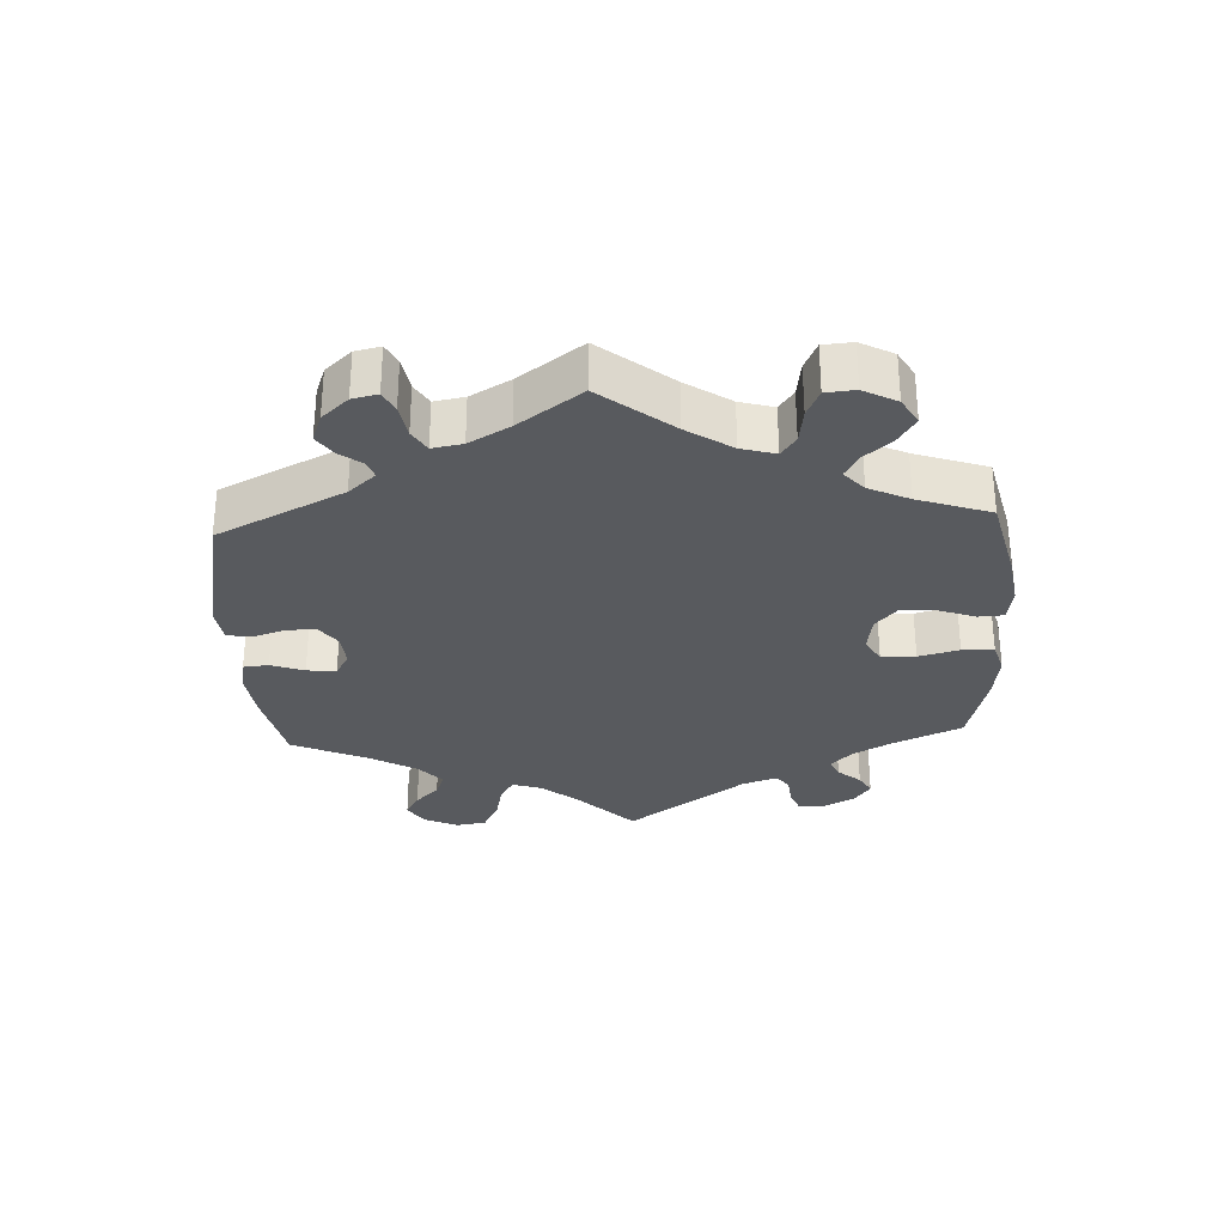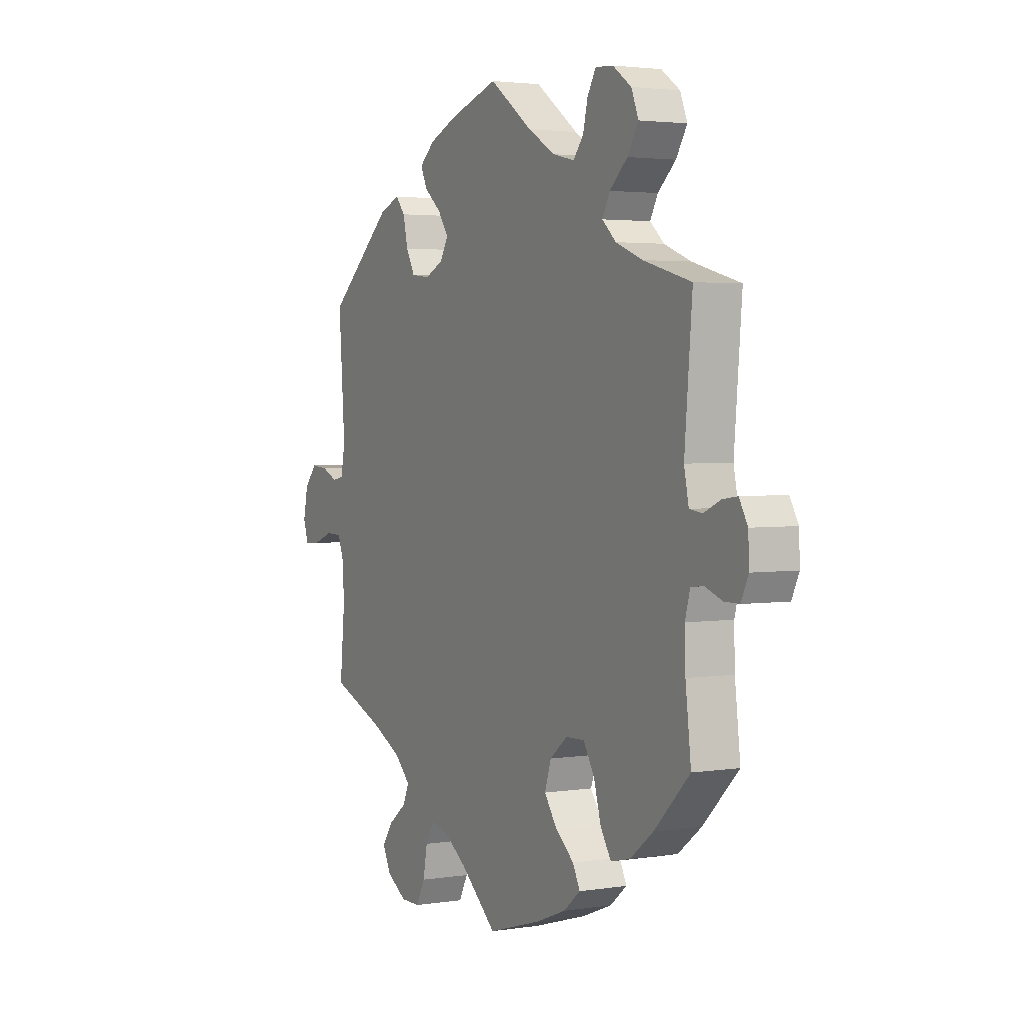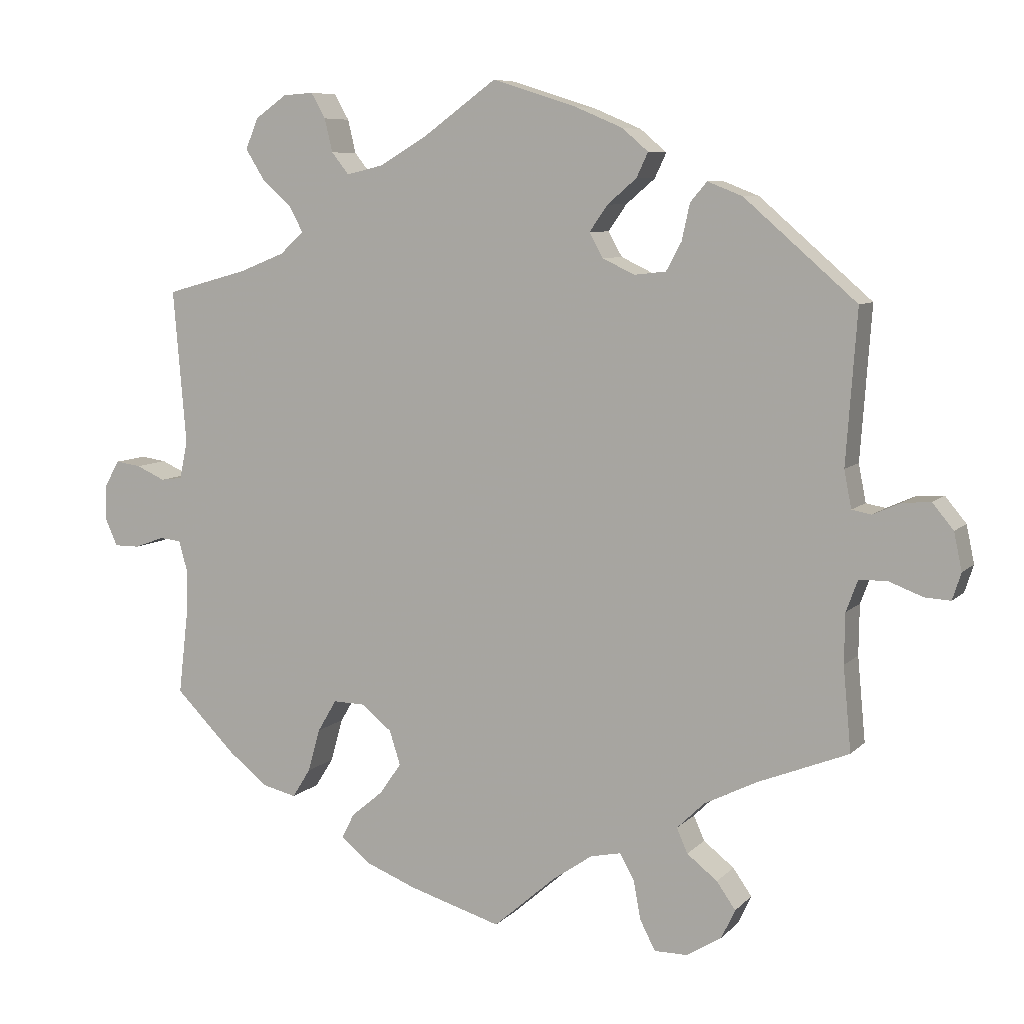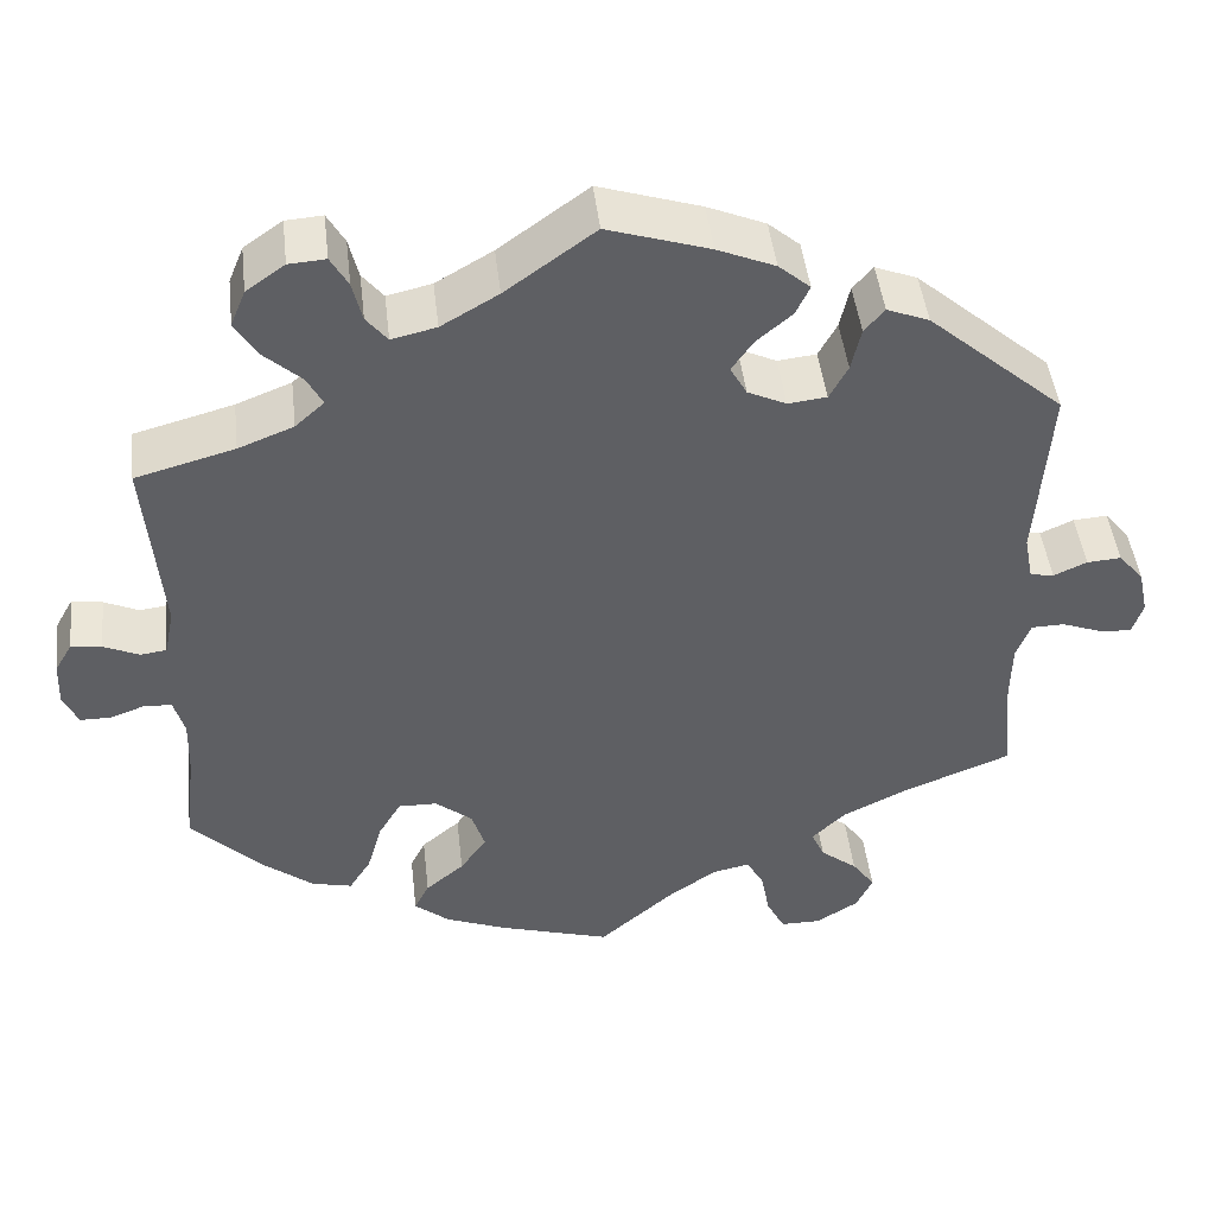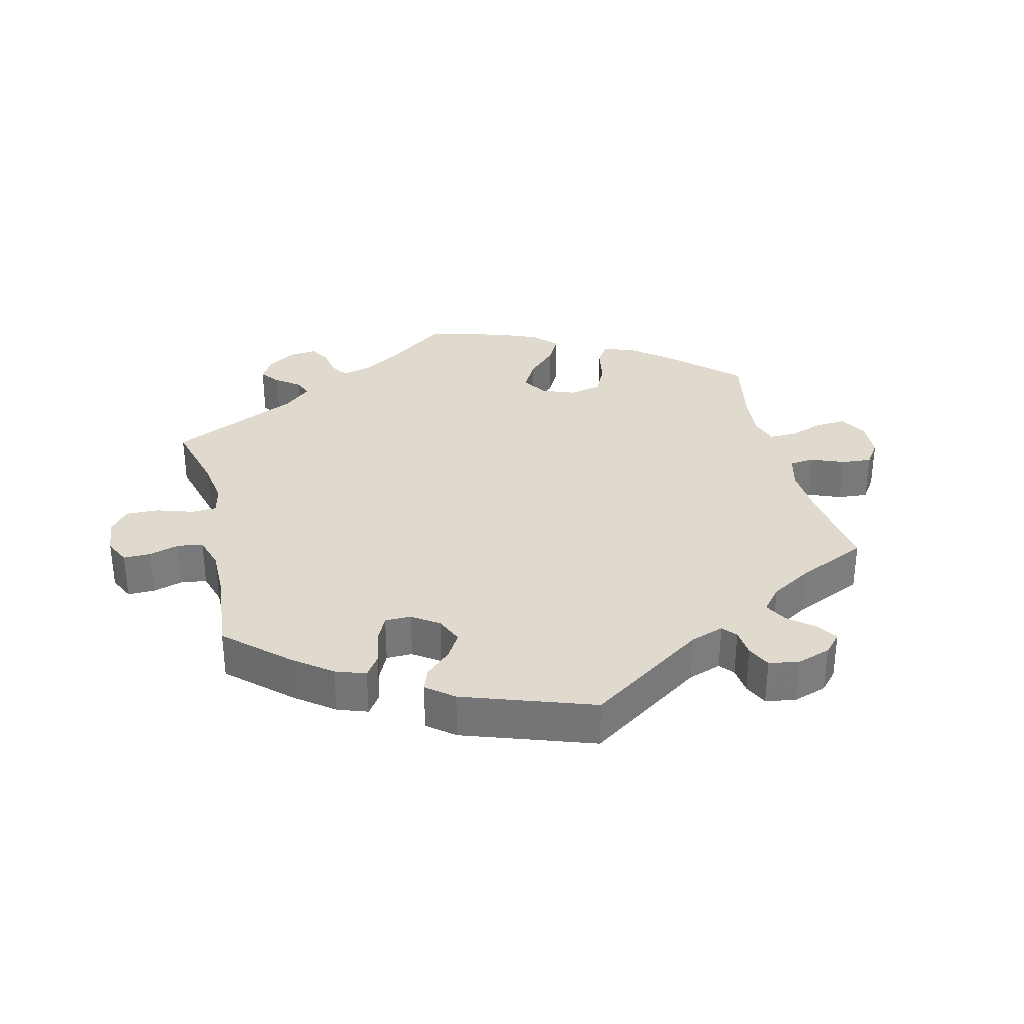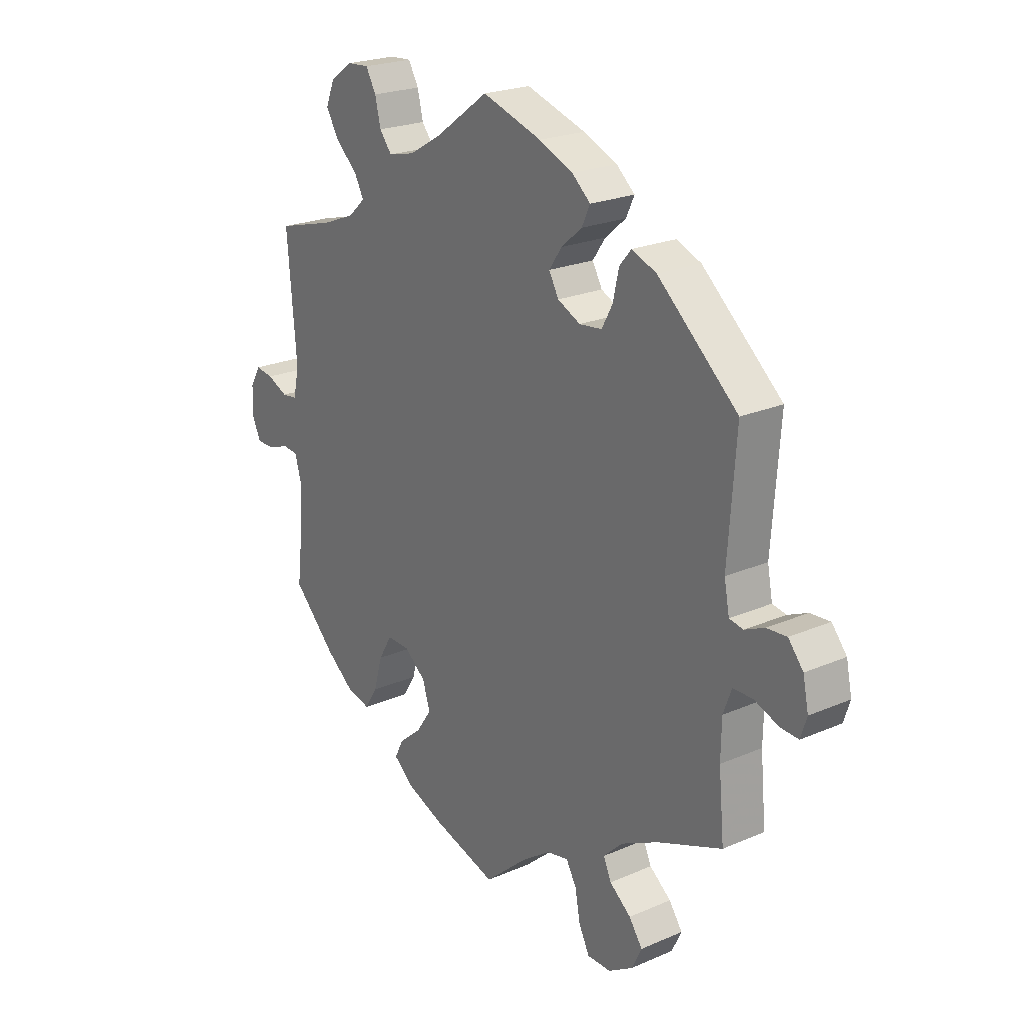
<metadata>
{"format":"obj","ext":"obj","renderer":"f3d","projection":"perspective","resolution":1024,"background":"white","views":[{"elev":-30.8,"azim":123.0,"up":"+Y"},{"elev":2.9,"azim":-118.4,"up":"+Z"},{"elev":7.6,"azim":23.3,"up":"+Z"},{"elev":46.0,"azim":-6.6,"up":"+Z"},{"elev":32.7,"azim":46.4,"up":"+Y"},{"elev":22.7,"azim":53.4,"up":"+Z"}]}
</metadata>
<code>
v 0.115 0.07 0.541
v 0.181 0.07 0.513
v 0.217 0.07 0.482
v 0.201 0.07 0.448
v 0.161 0.07 0.414
v 0.136 0.07 0.378
v 0.155 0.07 0.344
v 0.199 0.07 0.323
v 0.243 0.07 0.328
v 0.264 0.07 0.367
v 0.275 0.07 0.417
v 0.298 0.07 0.444
v 0.346 0.07 0.425
v 0.501 0.07 0.29
v 0.486 0.07 0.081
v 0.496 0.07 0.029
v 0.523 0.07 0.024
v 0.561 0.07 0.041
v 0.6 0.07 0.044
v 0.629 0.07 0.009
v 0.64 0.07 -0.043
v 0.628 0.07 -0.08
v 0.593 0.07 -0.078
v 0.545 0.07 -0.06
v 0.507 0.07 -0.061
v 0.491 0.07 -0.104
v 0.49 0.07 -0.173
v 0.501 0.07 -0.289
v 0.375 0.07 -0.339
v 0.303 0.07 -0.375
v 0.265 0.07 -0.412
v 0.28 0.07 -0.446
v 0.322 0.07 -0.479
v 0.348 0.07 -0.516
v 0.329 0.07 -0.556
v 0.281 0.07 -0.586
v 0.235 0.07 -0.586
v 0.214 0.07 -0.545
v 0.204 0.07 -0.491
v 0.184 0.07 -0.456
v 0.142 0.07 -0.465
v 0.087 0.07 -0.503
v 0.001 0.07 -0.578
v -0.126 0.07 -0.54
v -0.197 0.07 -0.512
v -0.237 0.07 -0.479
v -0.22 0.07 -0.445
v -0.176 0.07 -0.408
v -0.146 0.07 -0.365
v -0.161 0.07 -0.318
v -0.203 0.07 -0.284
v -0.247 0.07 -0.283
v -0.273 0.07 -0.327
v -0.29 0.07 -0.387
v -0.315 0.07 -0.427
v -0.361 0.07 -0.416
v -0.416 0.07 -0.373
v -0.5 0.07 -0.289
v -0.487 0.07 -0.178
v -0.485 0.07 -0.112
v -0.497 0.07 -0.069
v -0.527 0.07 -0.066
v -0.568 0.07 -0.081
v -0.603 0.07 -0.081
v -0.62 0.07 -0.044
v -0.618 0.07 0.007
v -0.598 0.07 0.042
v -0.563 0.07 0.037
v -0.523 0.07 0.019
v -0.493 0.07 0.023
v -0.482 0.07 0.076
v -0.5 0.07 0.289
v -0.387 0.07 0.32
v -0.324 0.07 0.345
v -0.291 0.07 0.375
v -0.309 0.07 0.409
v -0.351 0.07 0.447
v -0.377 0.07 0.489
v -0.36 0.07 0.531
v -0.316 0.07 0.562
v -0.274 0.07 0.565
v -0.254 0.07 0.53
v -0.243 0.07 0.484
v -0.219 0.07 0.454
v -0.168 0.07 0.466
v -0.103 0.07 0.504
v -0.001 0.07 0.578
v 0.115 0 0.541
v 0.181 0 0.513
v 0.217 0 0.482
v 0.201 0 0.448
v 0.161 0 0.414
v 0.136 0 0.378
v 0.155 0 0.344
v 0.199 0 0.323
v 0.243 0 0.328
v 0.264 0 0.367
v 0.275 0 0.417
v 0.298 0 0.444
v 0.346 0 0.425
v 0.501 0 0.29
v 0.486 0 0.081
v 0.496 0 0.029
v 0.523 0 0.024
v 0.561 0 0.041
v 0.6 0 0.044
v 0.629 0 0.009
v 0.64 0 -0.043
v 0.628 0 -0.08
v 0.593 0 -0.078
v 0.545 0 -0.06
v 0.507 0 -0.061
v 0.491 0 -0.104
v 0.49 0 -0.173
v 0.501 0 -0.289
v 0.375 0 -0.339
v 0.303 0 -0.375
v 0.265 0 -0.412
v 0.28 0 -0.446
v 0.322 0 -0.479
v 0.348 0 -0.516
v 0.329 0 -0.556
v 0.281 0 -0.586
v 0.235 0 -0.586
v 0.214 0 -0.545
v 0.204 0 -0.491
v 0.184 0 -0.456
v 0.142 0 -0.465
v 0.087 0 -0.503
v 0.001 0 -0.578
v -0.126 0 -0.54
v -0.197 0 -0.512
v -0.237 0 -0.479
v -0.22 0 -0.445
v -0.176 0 -0.408
v -0.146 0 -0.365
v -0.161 0 -0.318
v -0.203 0 -0.284
v -0.247 0 -0.283
v -0.273 0 -0.327
v -0.29 0 -0.387
v -0.315 0 -0.427
v -0.361 0 -0.416
v -0.416 0 -0.373
v -0.5 0 -0.289
v -0.487 0 -0.178
v -0.485 0 -0.112
v -0.497 0 -0.069
v -0.527 0 -0.066
v -0.568 0 -0.081
v -0.603 0 -0.081
v -0.62 0 -0.044
v -0.618 0 0.007
v -0.598 0 0.042
v -0.563 0 0.037
v -0.523 0 0.019
v -0.493 0 0.023
v -0.482 0 0.076
v -0.5 0 0.289
v -0.387 0 0.32
v -0.324 0 0.345
v -0.291 0 0.375
v -0.309 0 0.409
v -0.351 0 0.447
v -0.377 0 0.489
v -0.36 0 0.531
v -0.316 0 0.562
v -0.274 0 0.565
v -0.254 0 0.53
v -0.243 0 0.484
v -0.219 0 0.454
v -0.168 0 0.466
v -0.103 0 0.504
v -0.001 0 0.578
f 86 87 1 2
f 85 86 2 3
f 84 85 3 4
f 80 81 82 83
f 80 83 84
f 79 80 84
f 76 77 78 79
f 75 76 79 84
f 71 72 73
f 70 71 73 74
f 66 67 68 69
f 64 65 66 69
f 62 63 64 69
f 61 62 69 70
f 60 61 70 74
f 56 57 58 59
f 53 54 55 56
f 52 53 56 59
f 51 52 59 60
f 45 46 47 48
f 45 48 49
f 42 43 44 45
f 41 42 45 49
f 40 41 49 50
f 36 37 38 39
f 36 39 40
f 35 36 40
f 32 33 34 35
f 32 35 40
f 31 32 40 50
f 27 28 29
f 26 27 29 30
f 25 26 30 31
f 21 22 23 24
f 21 24 25
f 20 21 25
f 17 18 19 20
f 17 20 25
f 16 17 25 31
f 12 13 14 15
f 10 11 12 15
f 9 10 15 16
f 8 9 16 31
f 75 84 4 5
f 51 60 74 75
f 7 8 31 50
f 6 7 50 51
f 75 5 6
f 6 51 75
f 89 88 174 173
f 90 89 173 172
f 91 90 172 171
f 170 169 168 167
f 171 170 167
f 171 167 166
f 166 165 164 163
f 171 166 163 162
f 160 159 158
f 161 160 158 157
f 156 155 154 153
f 156 153 152 151
f 156 151 150 149
f 157 156 149 148
f 161 157 148 147
f 146 145 144 143
f 143 142 141 140
f 146 143 140 139
f 147 146 139 138
f 135 134 133 132
f 136 135 132
f 132 131 130 129
f 136 132 129 128
f 137 136 128 127
f 126 125 124 123
f 127 126 123
f 127 123 122
f 122 121 120 119
f 127 122 119
f 137 127 119 118
f 116 115 114
f 117 116 114 113
f 118 117 113 112
f 111 110 109 108
f 112 111 108
f 112 108 107
f 107 106 105 104
f 112 107 104
f 118 112 104 103
f 102 101 100 99
f 102 99 98 97
f 103 102 97 96
f 118 103 96 95
f 92 91 171 162
f 162 161 147 138
f 137 118 95 94
f 138 137 94 93
f 93 92 162
f 162 138 93
f 1 88 89 2
f 2 89 90 3
f 3 90 91 4
f 4 91 92 5
f 5 92 93 6
f 6 93 94 7
f 7 94 95 8
f 8 95 96 9
f 9 96 97 10
f 10 97 98 11
f 11 98 99 12
f 12 99 100 13
f 13 100 101 14
f 14 101 102 15
f 15 102 103 16
f 16 103 104 17
f 17 104 105 18
f 18 105 106 19
f 19 106 107 20
f 20 107 108 21
f 21 108 109 22
f 22 109 110 23
f 23 110 111 24
f 24 111 112 25
f 25 112 113 26
f 26 113 114 27
f 27 114 115 28
f 28 115 116 29
f 29 116 117 30
f 30 117 118 31
f 31 118 119 32
f 32 119 120 33
f 33 120 121 34
f 34 121 122 35
f 35 122 123 36
f 36 123 124 37
f 37 124 125 38
f 38 125 126 39
f 39 126 127 40
f 40 127 128 41
f 41 128 129 42
f 42 129 130 43
f 43 130 131 44
f 44 131 132 45
f 45 132 133 46
f 46 133 134 47
f 47 134 135 48
f 48 135 136 49
f 49 136 137 50
f 50 137 138 51
f 51 138 139 52
f 52 139 140 53
f 53 140 141 54
f 54 141 142 55
f 55 142 143 56
f 56 143 144 57
f 57 144 145 58
f 58 145 146 59
f 59 146 147 60
f 60 147 148 61
f 61 148 149 62
f 62 149 150 63
f 63 150 151 64
f 64 151 152 65
f 65 152 153 66
f 66 153 154 67
f 67 154 155 68
f 68 155 156 69
f 69 156 157 70
f 70 157 158 71
f 71 158 159 72
f 72 159 160 73
f 73 160 161 74
f 74 161 162 75
f 75 162 163 76
f 76 163 164 77
f 77 164 165 78
f 78 165 166 79
f 79 166 167 80
f 80 167 168 81
f 81 168 169 82
f 82 169 170 83
f 83 170 171 84
f 84 171 172 85
f 85 172 173 86
f 86 173 174 87
f 87 174 88 1

</code>
